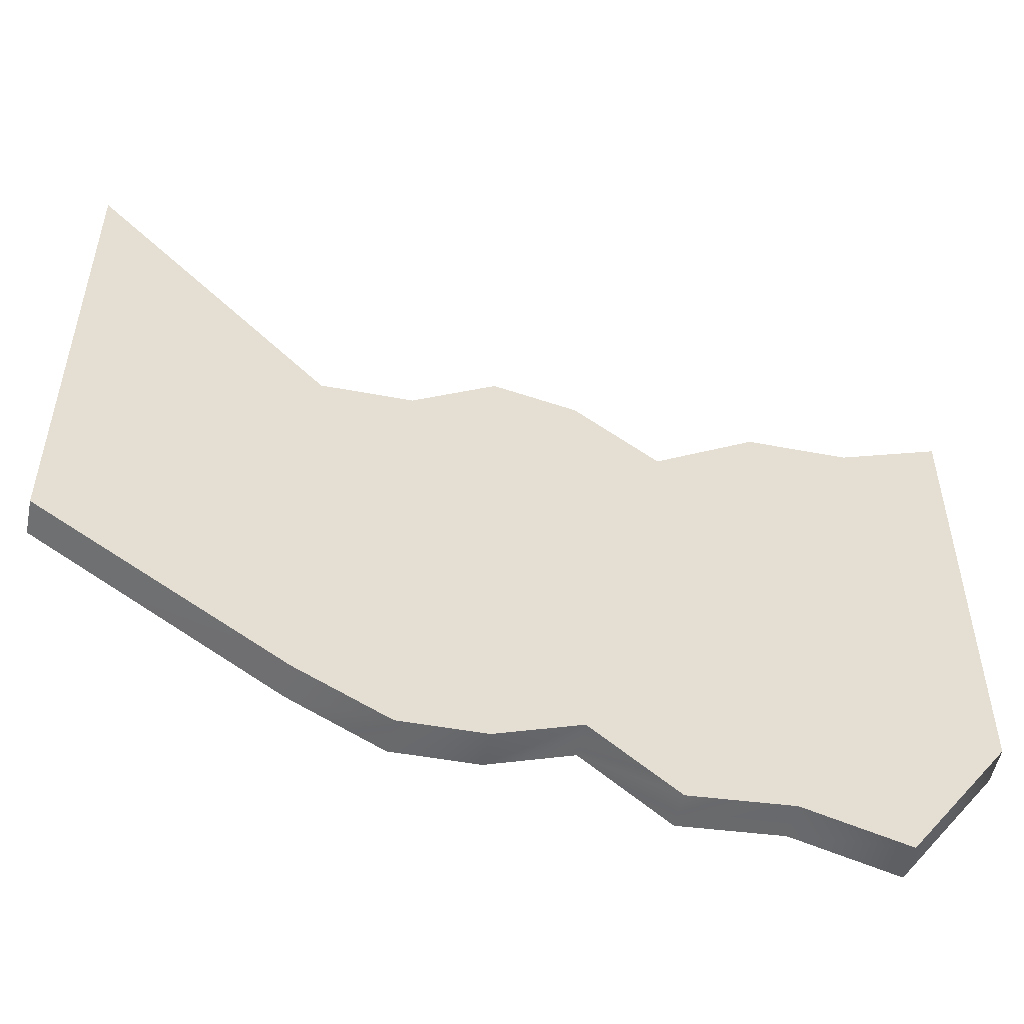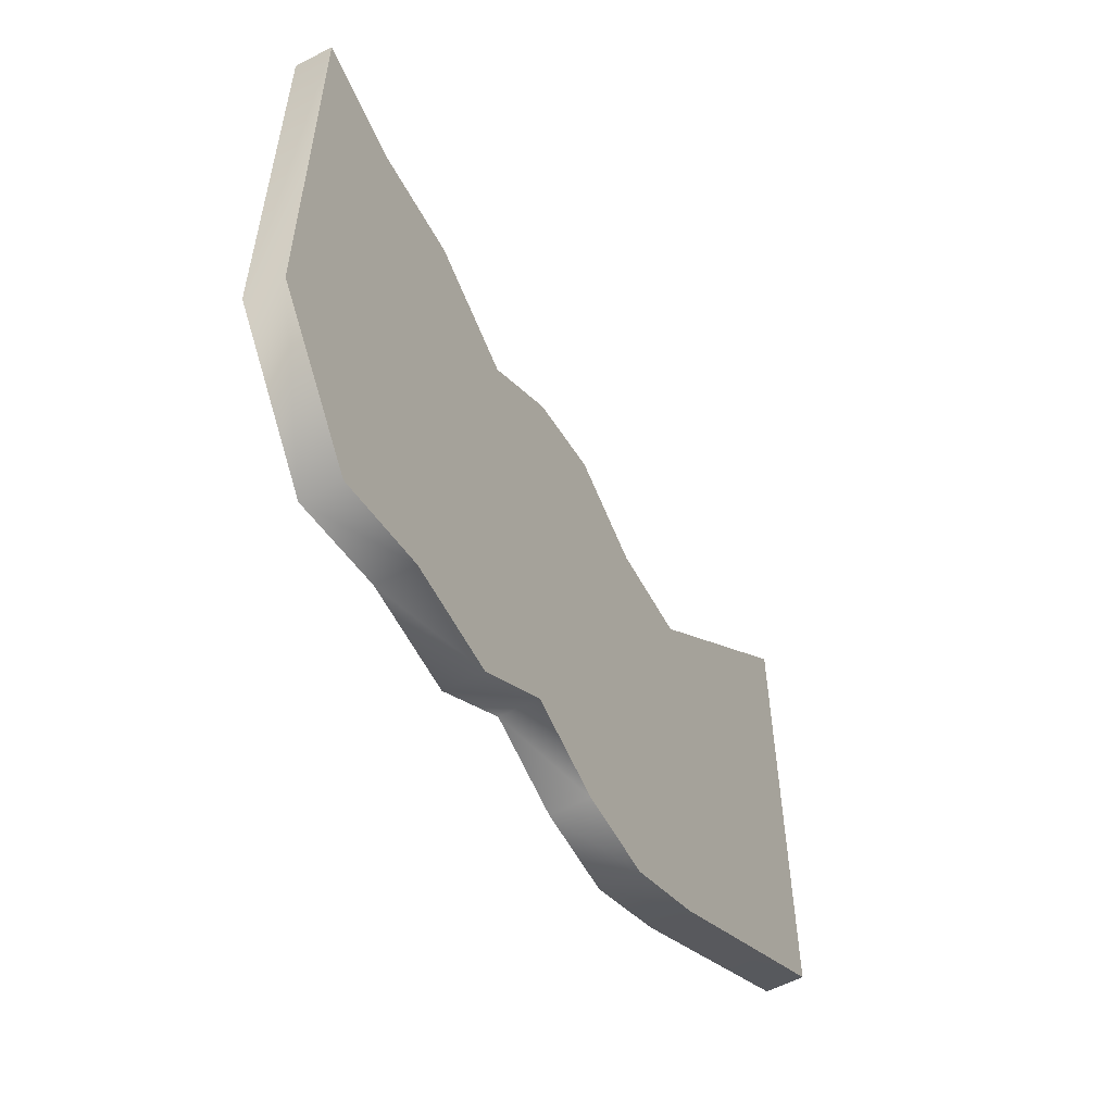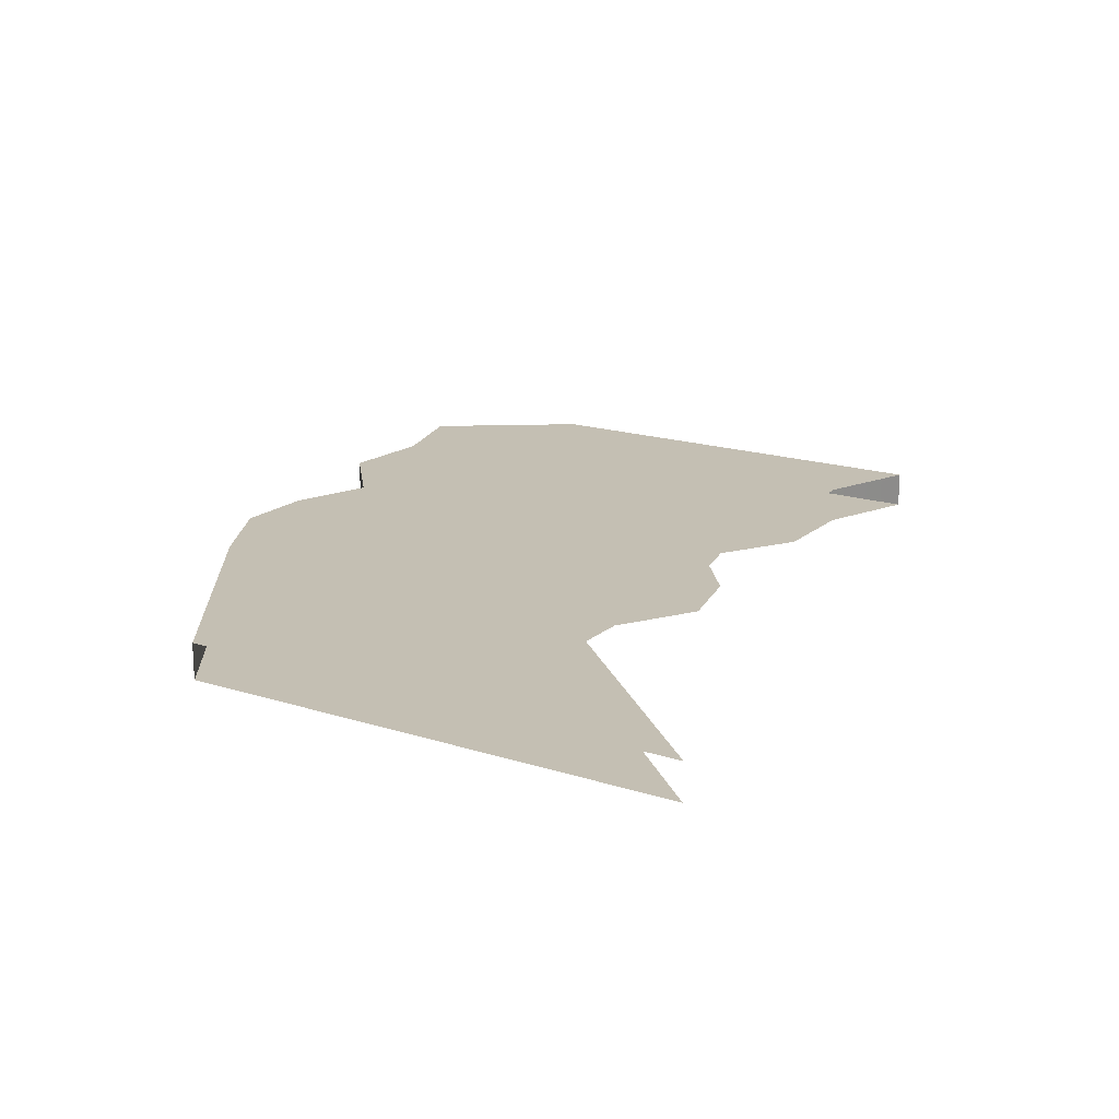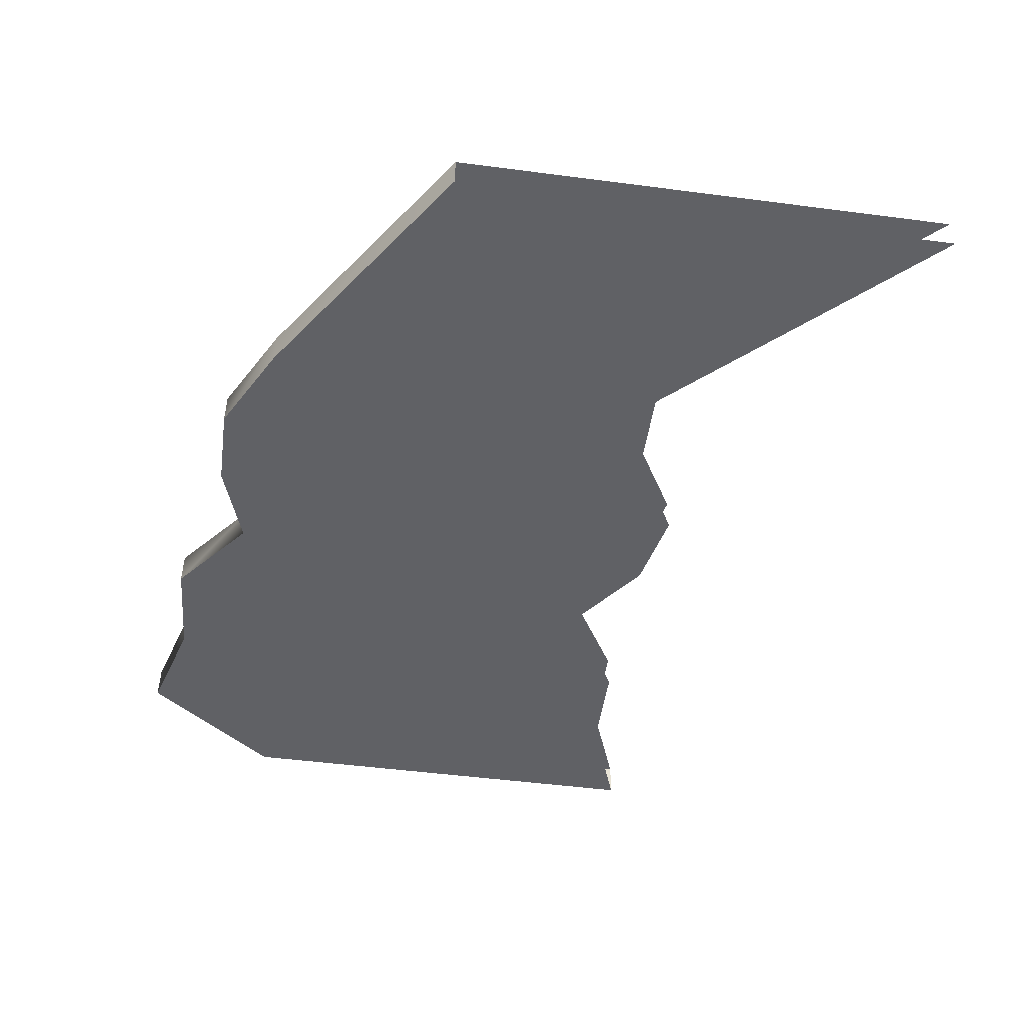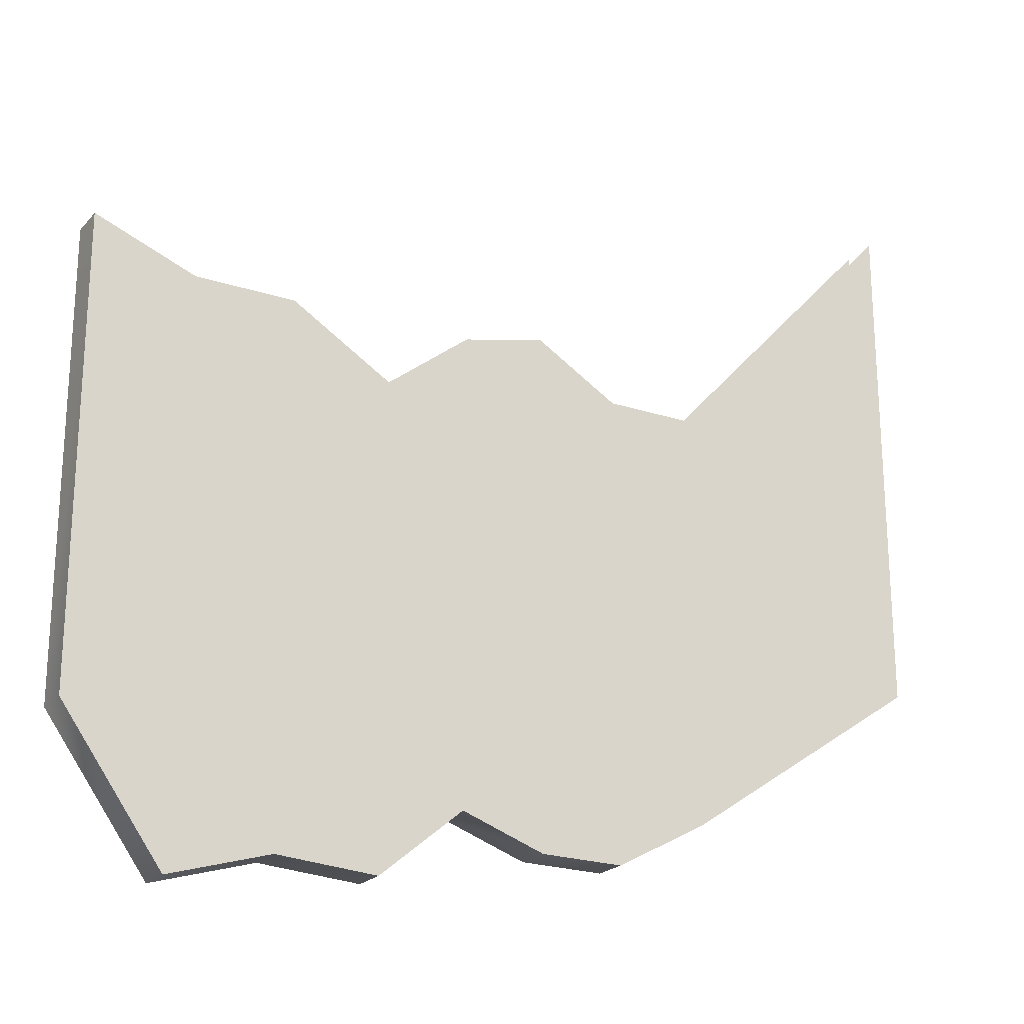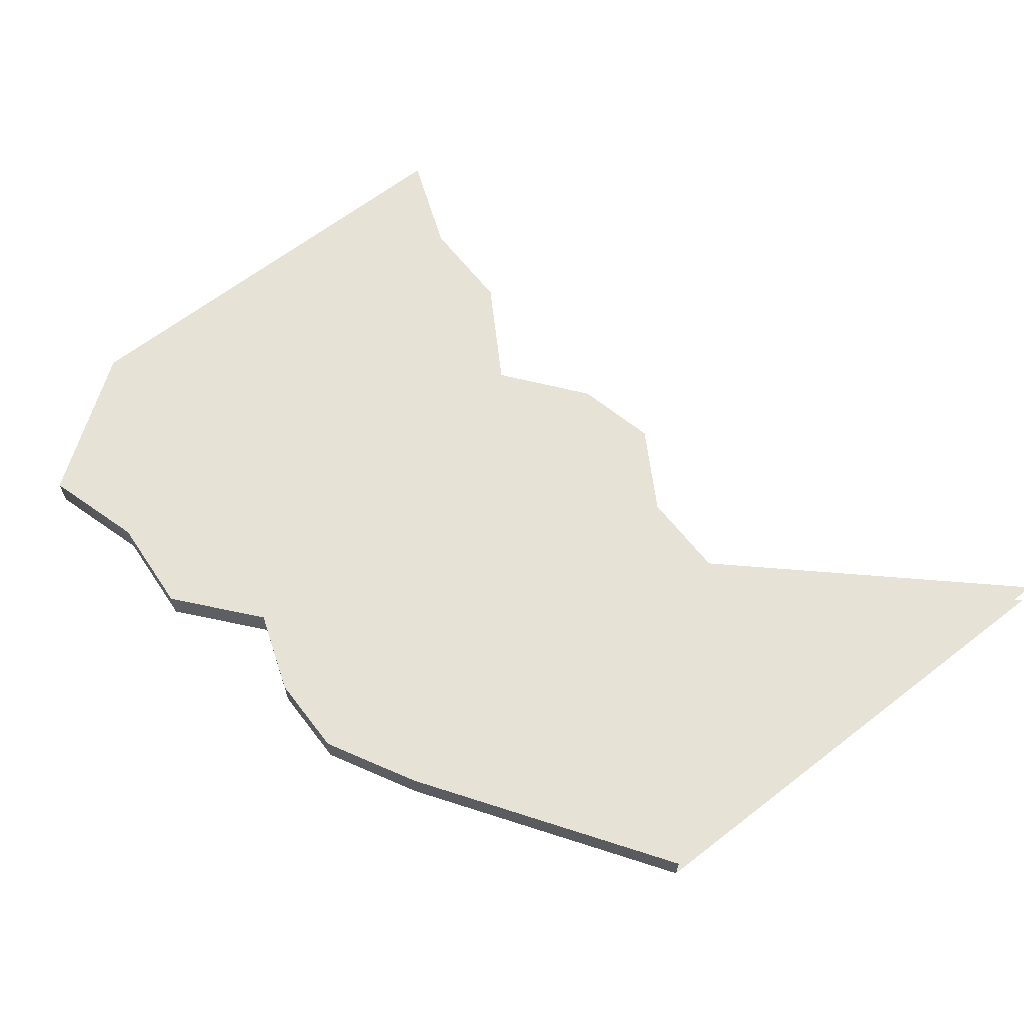
<metadata>
{"format":"obj","ext":"obj","renderer":"f3d","projection":"perspective","resolution":1024,"background":"white","views":[{"elev":-52.4,"azim":-11.5,"up":"+Z"},{"elev":-58.0,"azim":118.4,"up":"+Z"},{"elev":17.8,"azim":-57.7,"up":"+Y"},{"elev":-49.1,"azim":-98.2,"up":"+Y"},{"elev":-21.9,"azim":150.2,"up":"+Z"},{"elev":64.0,"azim":-128.0,"up":"+Y"}]}
</metadata>
<code>
g l_caveplatfrm02
v 1.821e+04 1000 -2907
v 1.821e+04 1050 -2907
v 1.821e+04 1050 -2287
v 1.821e+04 1000 -2287
v 1.807e+04 1000 -3097
v 1.807e+04 1050 -3097
v 1.746e+04 1050 -3014
v 1.758e+04 1050 -3013
v 1.758e+04 1000 -3013
v 1.794e+04 1000 -3057
v 1.794e+04 1050 -3057
v 1.746e+04 1000 -3014
v 1.769e+04 1050 -2972
v 1.769e+04 1000 -2972
v 1.734e+04 1000 -2947
v 1.7e+04 1000 -2720
v 1.7e+04 1050 -2720
v 1.734e+04 1050 -2947
v 1.78e+04 1000 -3067
v 1.78e+04 1050 -3067
f 5 2 1
f 3 1 2
f 1 3 4
f 16 17 15
f 18 15 17
f 15 18 12
f 7 12 18
f 12 7 9
f 8 9 7
f 9 8 14
f 13 14 8
f 14 13 19
f 20 19 13
f 19 20 10
f 11 10 20
f 10 11 5
f 6 5 11
f 5 6 2
v 1.746e+04 1050 -3014
v 1.746e+04 1050 -2374
v 1.758e+04 1050 -2307
v 1.758e+04 1050 -3013
v 1.7e+04 1050 -2720
v 1.7e+04 1050 -2010
v 1.734e+04 1050 -2375
v 1.734e+04 1050 -2947
v 1.78e+04 1050 -2422
v 1.794e+04 1050 -2339
v 1.794e+04 1050 -3057
v 1.78e+04 1050 -3067
v 1.769e+04 1050 -2333
v 1.769e+04 1050 -2972
v 1.807e+04 1050 -2339
v 1.821e+04 1050 -2287
v 1.821e+04 1050 -2907
v 1.807e+04 1050 -3097
f 27 25 26
f 25 27 28
f 21 28 27
f 31 32 29
f 34 29 32
f 29 34 33
f 24 33 34
f 33 24 23
f 21 23 24
f 23 21 22
f 27 22 21
f 36 37 35
f 38 35 37
f 35 38 30
f 31 30 38
f 30 31 29
v 1.746e+04 1000 -2374
v 1.734e+04 1000 -2375
v 1.734e+04 1000 -2947
v 1.7e+04 1000 -2720
v 1.7e+04 1000 -2010
v 1.807e+04 1000 -2339
v 1.807e+04 1000 -3097
v 1.821e+04 1000 -2907
v 1.769e+04 1000 -2333
v 1.758e+04 1000 -2307
v 1.758e+04 1000 -3013
v 1.769e+04 1000 -2972
v 1.746e+04 1000 -3014
v 1.821e+04 1000 -2287
v 1.78e+04 1000 -2422
v 1.78e+04 1000 -3067
v 1.794e+04 1000 -2339
v 1.794e+04 1000 -3057
f 46 52 44
f 43 42 40
f 41 40 42
f 40 41 39
f 51 39 41
f 39 51 48
f 49 48 51
f 48 49 47
f 50 47 49
f 47 50 53
f 54 53 50
f 53 54 55
f 56 55 54
f 55 56 44
f 45 44 56
f 44 45 46

</code>
